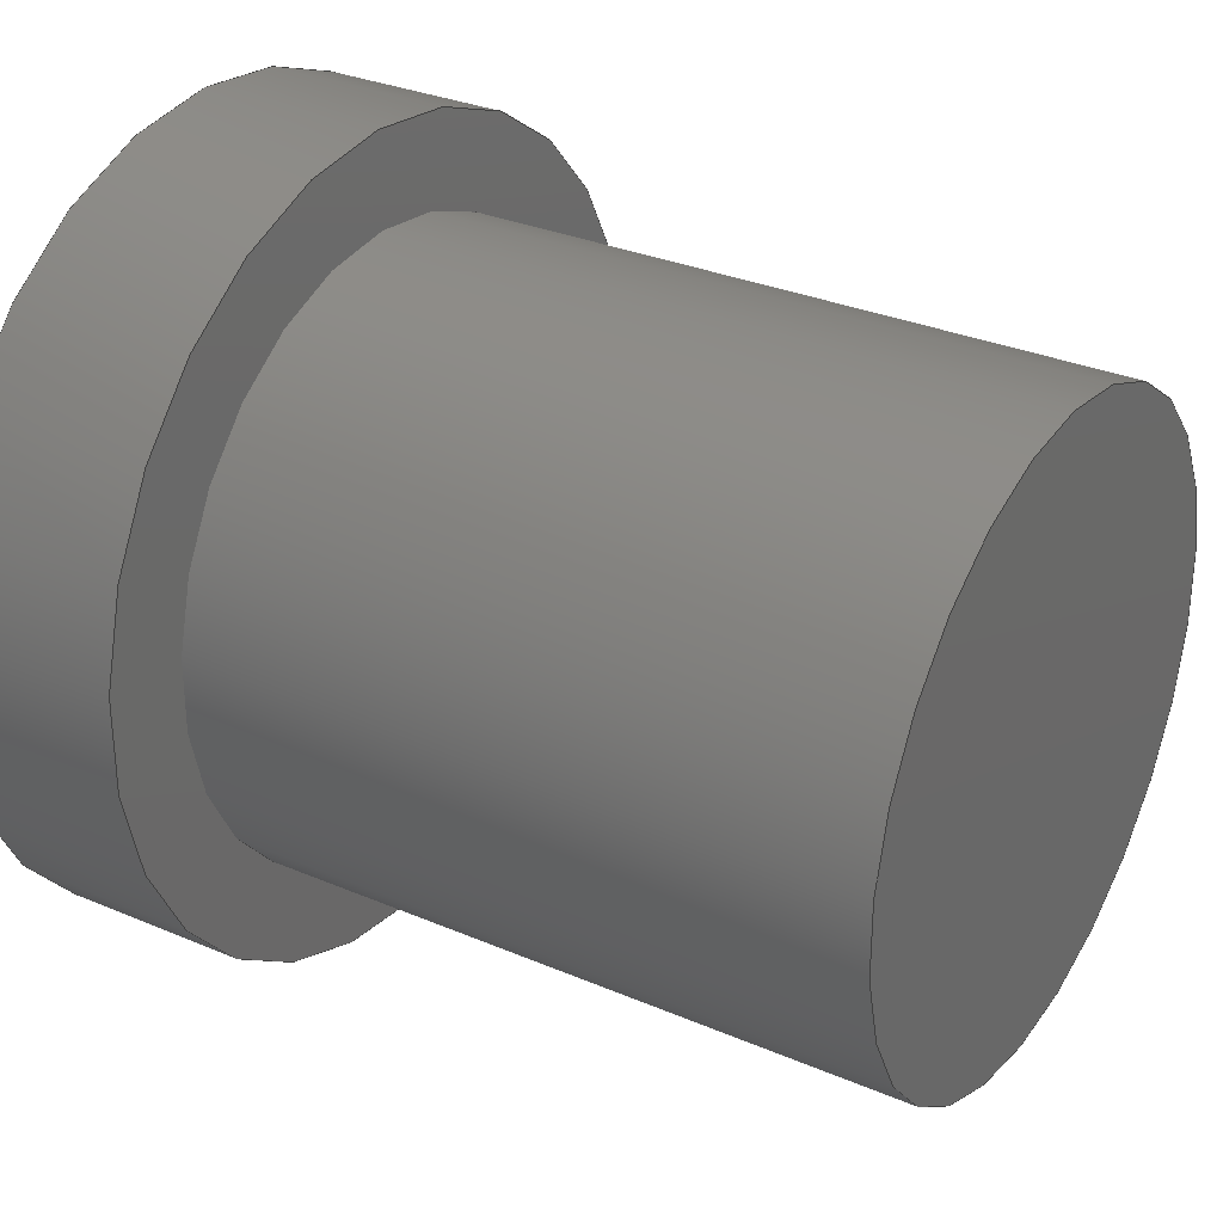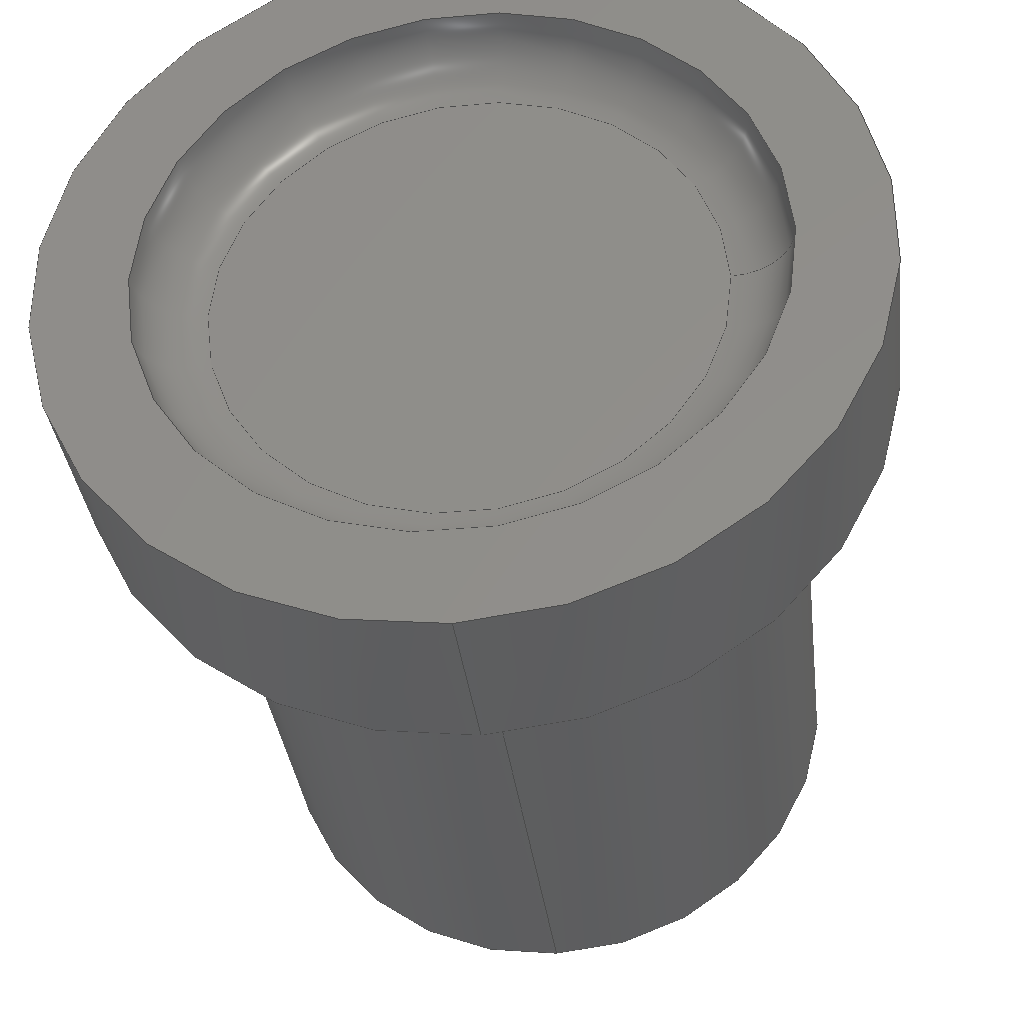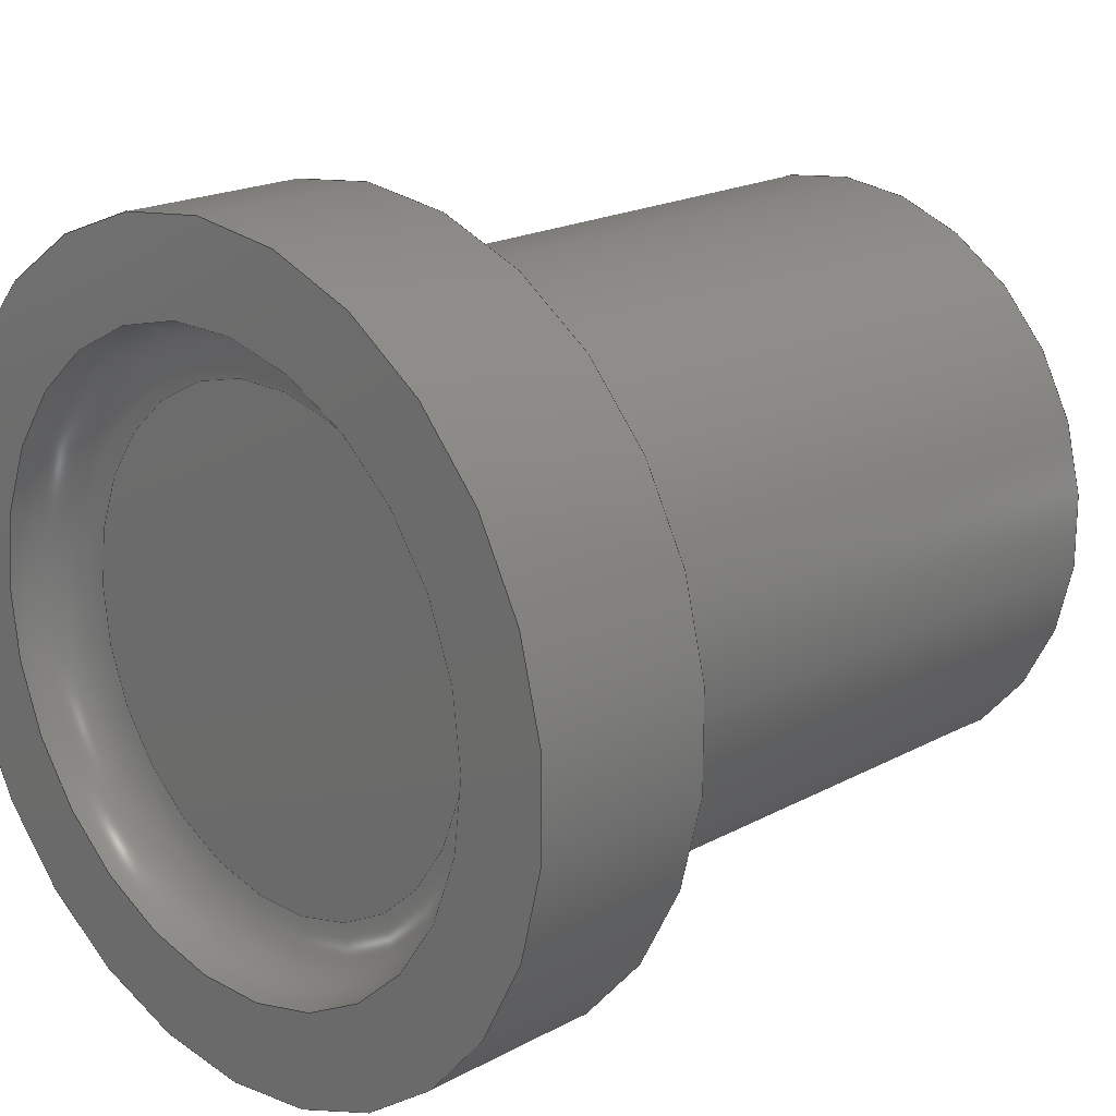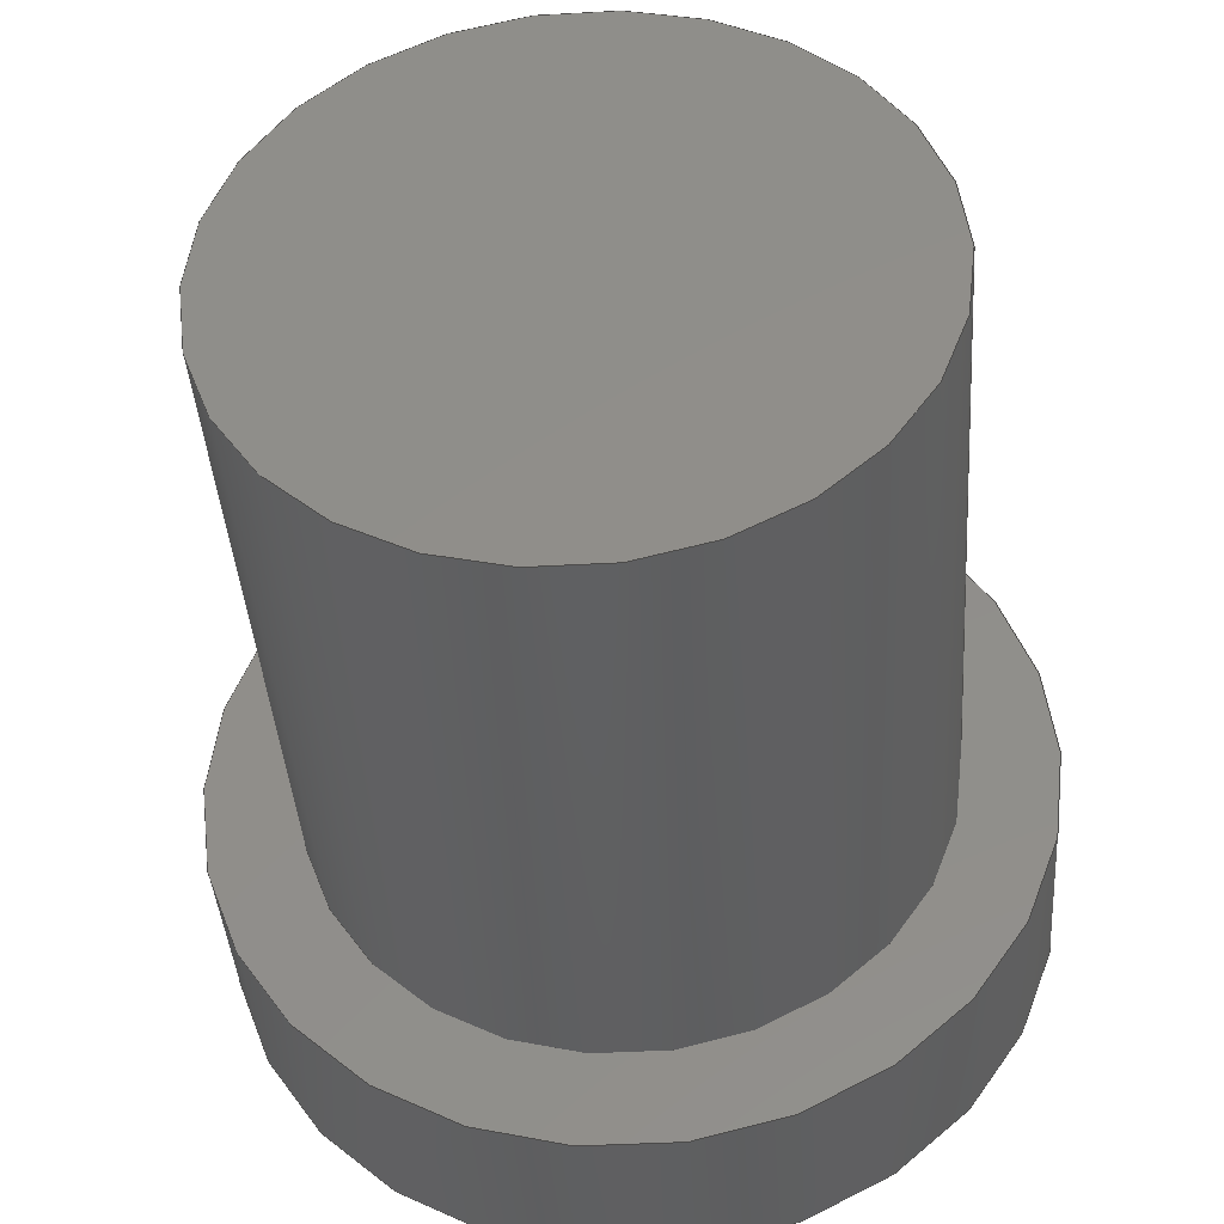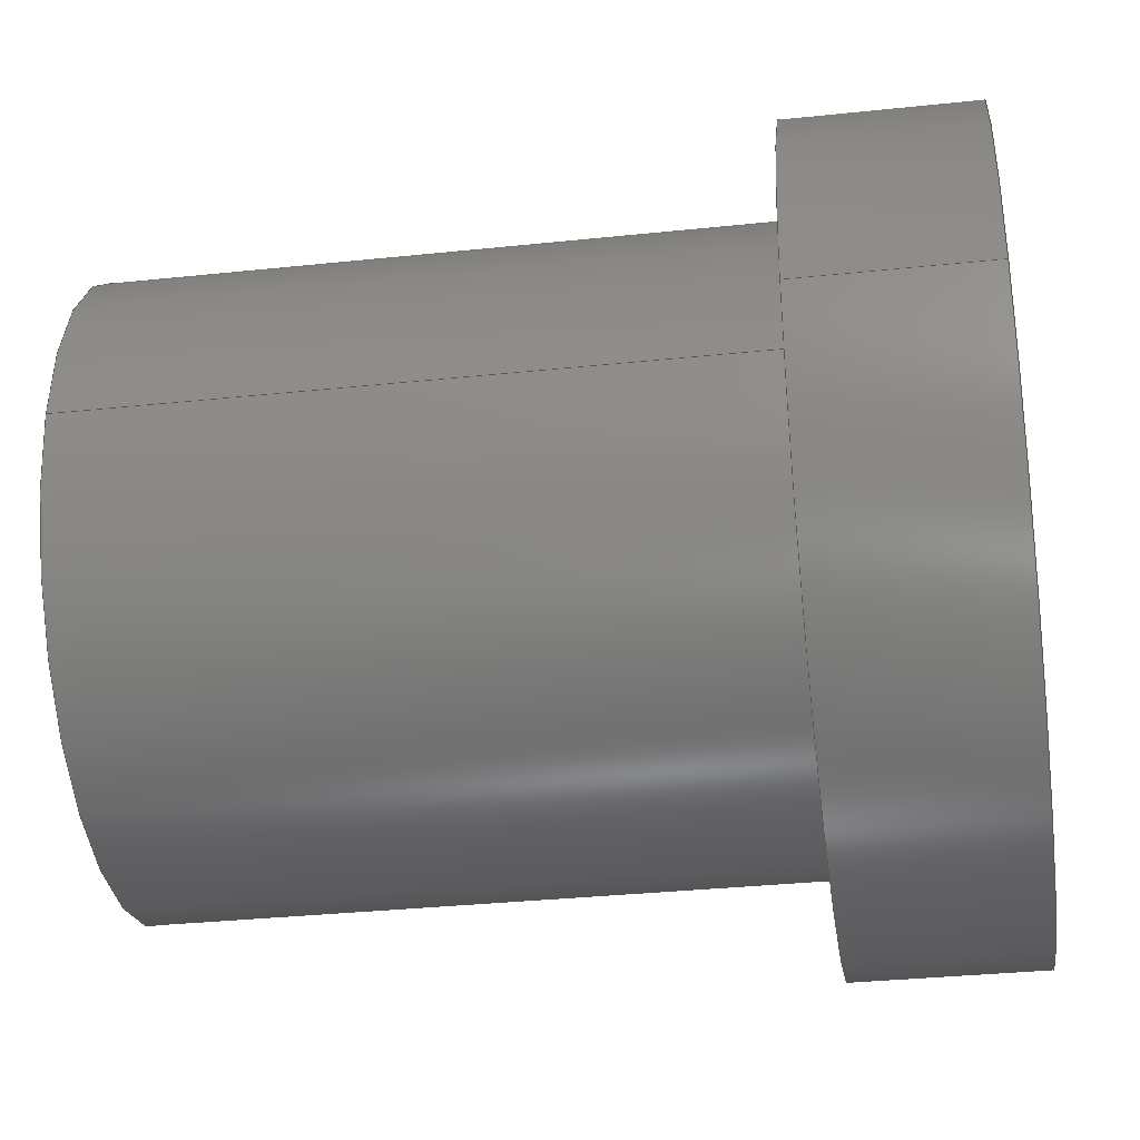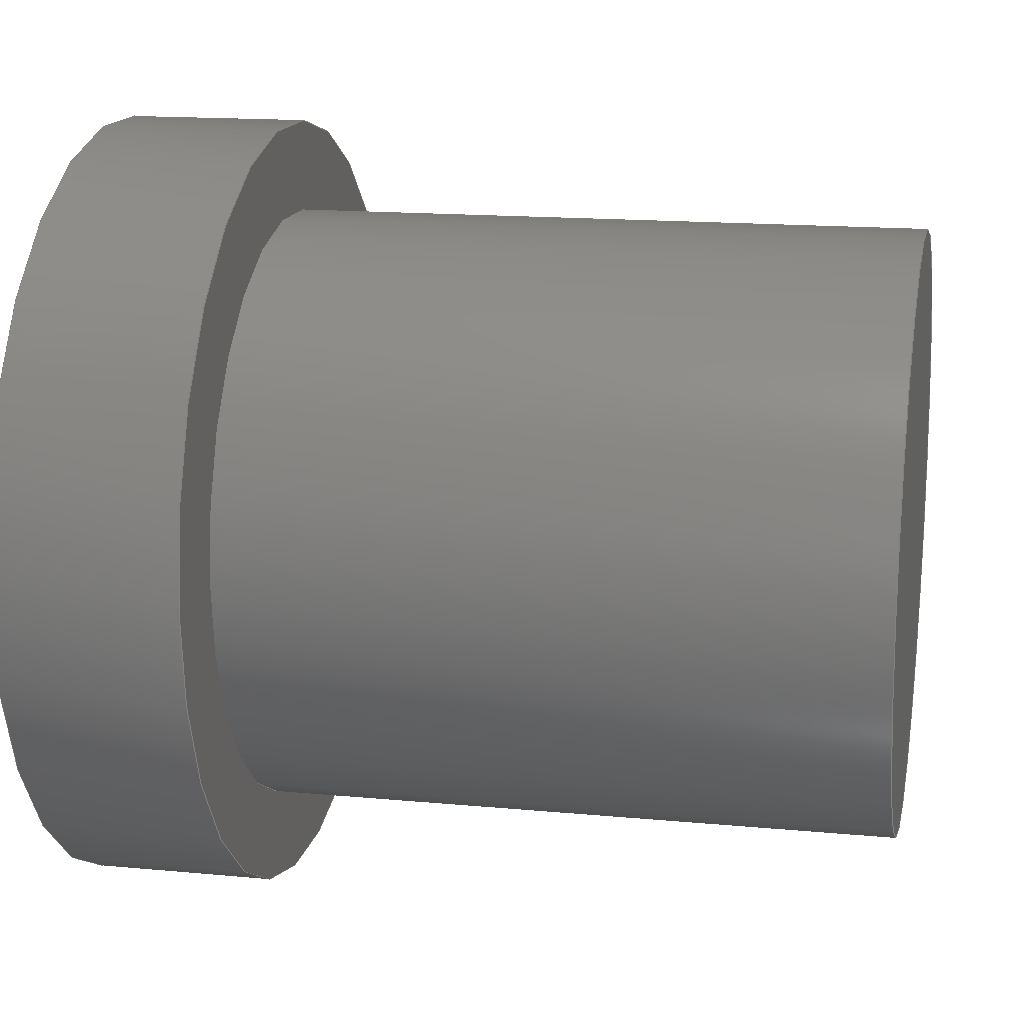
<metadata>
{"format":"step","ext":"step","renderer":"f3d","projection":"perspective","resolution":1024,"background":"white","views":[{"elev":30.7,"azim":-148.3,"up":"+Y"},{"elev":-34.9,"azim":96.8,"up":"+Y"},{"elev":19.6,"azim":135.0,"up":"+Y"},{"elev":-40.1,"azim":-86.0,"up":"+Z"},{"elev":-33.5,"azim":8.2,"up":"+Z"},{"elev":15.4,"azim":-168.6,"up":"+Z"}]}
</metadata>
<code>
ISO-10303-21;
DATA;
#1=MECHANICAL_DESIGN_GEOMETRIC_PRESENTATION_REPRESENTATION('',(#4),#168);
#2=SHAPE_REPRESENTATION_RELATIONSHIP('SRR','None',#175,#3);
#3=ADVANCED_BREP_SHAPE_REPRESENTATION('',(#5),#167);
#4=STYLED_ITEM('',(#185),#5);
#5=MANIFOLD_SOLID_BREP('Small knob',#82);
#6=LINE('',#158,#8);
#7=LINE('',#162,#9);
#8=VECTOR('',#132,6.5);
#9=VECTOR('',#137,5);
#10=CYLINDRICAL_SURFACE('',#104,6.5);
#11=CYLINDRICAL_SURFACE('',#107,5);
#12=FACE_BOUND('',#28,.T.);
#13=FACE_BOUND('',#31,.T.);
#14=PLANE('',#100);
#15=PLANE('',#101);
#16=PLANE('',#106);
#17=PLANE('',#109);
#18=FACE_OUTER_BOUND('',#25,.T.);
#19=FACE_OUTER_BOUND('',#26,.T.);
#20=FACE_OUTER_BOUND('',#27,.T.);
#21=FACE_OUTER_BOUND('',#29,.T.);
#22=FACE_OUTER_BOUND('',#30,.T.);
#23=FACE_OUTER_BOUND('',#32,.T.);
#24=FACE_OUTER_BOUND('',#33,.T.);
#25=EDGE_LOOP('',(#56,#57,#58,#59));
#26=EDGE_LOOP('',(#60));
#27=EDGE_LOOP('',(#61));
#28=EDGE_LOOP('',(#62));
#29=EDGE_LOOP('',(#63,#64,#65,#66));
#30=EDGE_LOOP('',(#67));
#31=EDGE_LOOP('',(#68));
#32=EDGE_LOOP('',(#69,#70,#71,#72));
#33=EDGE_LOOP('',(#73));
#34=CIRCLE('',#97,4);
#35=CIRCLE('',#98,1);
#36=CIRCLE('',#99,5);
#37=CIRCLE('',#102,6.5);
#38=CIRCLE('',#103,5);
#39=CIRCLE('',#105,6.5);
#40=CIRCLE('',#108,5);
#41=VERTEX_POINT('',#144);
#42=VERTEX_POINT('',#146);
#43=VERTEX_POINT('',#151);
#44=VERTEX_POINT('',#153);
#45=VERTEX_POINT('',#156);
#46=VERTEX_POINT('',#161);
#47=EDGE_CURVE('',#41,#41,#34,.T.);
#48=EDGE_CURVE('',#41,#42,#35,.T.);
#49=EDGE_CURVE('',#42,#42,#36,.T.);
#50=EDGE_CURVE('',#43,#43,#37,.T.);
#51=EDGE_CURVE('',#44,#44,#38,.T.);
#52=EDGE_CURVE('',#45,#45,#39,.T.);
#53=EDGE_CURVE('',#45,#43,#6,.T.);
#54=EDGE_CURVE('',#44,#46,#7,.T.);
#55=EDGE_CURVE('',#46,#46,#40,.T.);
#56=ORIENTED_EDGE('',*,*,#47,.T.);
#57=ORIENTED_EDGE('',*,*,#48,.T.);
#58=ORIENTED_EDGE('',*,*,#49,.F.);
#59=ORIENTED_EDGE('',*,*,#48,.F.);
#60=ORIENTED_EDGE('',*,*,#47,.F.);
#61=ORIENTED_EDGE('',*,*,#50,.F.);
#62=ORIENTED_EDGE('',*,*,#51,.T.);
#63=ORIENTED_EDGE('',*,*,#52,.F.);
#64=ORIENTED_EDGE('',*,*,#53,.T.);
#65=ORIENTED_EDGE('',*,*,#50,.T.);
#66=ORIENTED_EDGE('',*,*,#53,.F.);
#67=ORIENTED_EDGE('',*,*,#52,.T.);
#68=ORIENTED_EDGE('',*,*,#49,.T.);
#69=ORIENTED_EDGE('',*,*,#51,.F.);
#70=ORIENTED_EDGE('',*,*,#54,.T.);
#71=ORIENTED_EDGE('',*,*,#55,.T.);
#72=ORIENTED_EDGE('',*,*,#54,.F.);
#73=ORIENTED_EDGE('',*,*,#55,.F.);
#74=TOROIDAL_SURFACE('',#96,4,1);
#75=ADVANCED_FACE('',(#18),#74,.F.);
#76=ADVANCED_FACE('',(#19),#14,.T.);
#77=ADVANCED_FACE('',(#20,#12),#15,.F.);
#78=ADVANCED_FACE('',(#21),#10,.T.);
#79=ADVANCED_FACE('',(#22,#13),#16,.T.);
#80=ADVANCED_FACE('',(#23),#11,.T.);
#81=ADVANCED_FACE('',(#24),#17,.F.);
#82=CLOSED_SHELL('',(#75,#76,#77,#78,#79,#80,#81));
#83=DERIVED_UNIT_ELEMENT(#85,1);
#84=DERIVED_UNIT_ELEMENT(#170,-3);
#85=(
MASS_UNIT()
NAMED_UNIT(*)
SI_UNIT(.KILO.,.GRAM.)
);
#86=DERIVED_UNIT((#83,#84));
#87=MEASURE_REPRESENTATION_ITEM('density measure',
POSITIVE_RATIO_MEASURE(7850),#86);
#88=PROPERTY_DEFINITION_REPRESENTATION(#93,#90);
#89=PROPERTY_DEFINITION_REPRESENTATION(#94,#91);
#90=REPRESENTATION('material name',(#92),#167);
#91=REPRESENTATION('density',(#87),#167);
#92=DESCRIPTIVE_REPRESENTATION_ITEM('Steel','Steel');
#93=PROPERTY_DEFINITION('material property','material name',#177);
#94=PROPERTY_DEFINITION('material property','density of part',#177);
#95=AXIS2_PLACEMENT_3D('placement',#142,#110,#111);
#96=AXIS2_PLACEMENT_3D('',#143,#112,#113);
#97=AXIS2_PLACEMENT_3D('',#145,#114,#115);
#98=AXIS2_PLACEMENT_3D('',#147,#116,#117);
#99=AXIS2_PLACEMENT_3D('',#148,#118,#119);
#100=AXIS2_PLACEMENT_3D('',#149,#120,#121);
#101=AXIS2_PLACEMENT_3D('',#150,#122,#123);
#102=AXIS2_PLACEMENT_3D('',#152,#124,#125);
#103=AXIS2_PLACEMENT_3D('',#154,#126,#127);
#104=AXIS2_PLACEMENT_3D('',#155,#128,#129);
#105=AXIS2_PLACEMENT_3D('',#157,#130,#131);
#106=AXIS2_PLACEMENT_3D('',#159,#133,#134);
#107=AXIS2_PLACEMENT_3D('',#160,#135,#136);
#108=AXIS2_PLACEMENT_3D('',#163,#138,#139);
#109=AXIS2_PLACEMENT_3D('',#164,#140,#141);
#110=DIRECTION('axis',(0,0,1));
#111=DIRECTION('refdir',(1,0,0));
#112=DIRECTION('center_axis',(-1,0,0));
#113=DIRECTION('ref_axis',(0,0,1));
#114=DIRECTION('center_axis',(-1,0,0));
#115=DIRECTION('ref_axis',(0,1,0));
#116=DIRECTION('center_axis',(0,-1,1.11e-16));
#117=DIRECTION('ref_axis',(0,-1.11e-16,-1));
#118=DIRECTION('center_axis',(-1,0,0));
#119=DIRECTION('ref_axis',(0,1,0));
#120=DIRECTION('center_axis',(1,0,0));
#121=DIRECTION('ref_axis',(0,1,0));
#122=DIRECTION('center_axis',(1,0,0));
#123=DIRECTION('ref_axis',(0,1,0));
#124=DIRECTION('center_axis',(1,0,0));
#125=DIRECTION('ref_axis',(0,1,0));
#126=DIRECTION('center_axis',(1,0,0));
#127=DIRECTION('ref_axis',(0,1,0));
#128=DIRECTION('center_axis',(1,0,0));
#129=DIRECTION('ref_axis',(0,1,0));
#130=DIRECTION('center_axis',(1,0,0));
#131=DIRECTION('ref_axis',(0,1,0));
#132=DIRECTION('',(-1,0,0));
#133=DIRECTION('center_axis',(1,0,0));
#134=DIRECTION('ref_axis',(0,1,0));
#135=DIRECTION('center_axis',(1,0,0));
#136=DIRECTION('ref_axis',(0,1,0));
#137=DIRECTION('',(-1,0,0));
#138=DIRECTION('center_axis',(1,0,0));
#139=DIRECTION('ref_axis',(0,1,0));
#140=DIRECTION('center_axis',(1,0,0));
#141=DIRECTION('ref_axis',(0,1,0));
#142=CARTESIAN_POINT('',(0,0,0));
#143=CARTESIAN_POINT('Origin',(13.5,5,5));
#144=CARTESIAN_POINT('',(12.5,5,1));
#145=CARTESIAN_POINT('Origin',(12.5,5,5));
#146=CARTESIAN_POINT('',(13.5,5,0));
#147=CARTESIAN_POINT('Origin',(13.5,5,1));
#148=CARTESIAN_POINT('Origin',(13.5,5,5));
#149=CARTESIAN_POINT('Origin',(12.5,5,5));
#150=CARTESIAN_POINT('Origin',(10.5,5,5));
#151=CARTESIAN_POINT('',(10.5,-1.5,5));
#152=CARTESIAN_POINT('Origin',(10.5,5,5));
#153=CARTESIAN_POINT('',(10.5,1.11e-15,5));
#154=CARTESIAN_POINT('Origin',(10.5,5,5));
#155=CARTESIAN_POINT('Origin',(10.5,5,5));
#156=CARTESIAN_POINT('',(13.5,-1.5,5));
#157=CARTESIAN_POINT('Origin',(13.5,5,5));
#158=CARTESIAN_POINT('',(10.5,-1.5,5));
#159=CARTESIAN_POINT('Origin',(13.5,5,5));
#160=CARTESIAN_POINT('Origin',(0,5,5));
#161=CARTESIAN_POINT('',(0,1.11e-15,5));
#162=CARTESIAN_POINT('',(0,1.11e-15,5));
#163=CARTESIAN_POINT('Origin',(0,5,5));
#164=CARTESIAN_POINT('Origin',(0,5,5));
#165=UNCERTAINTY_MEASURE_WITH_UNIT(LENGTH_MEASURE(0.01),#169,
'DISTANCE_ACCURACY_VALUE',
'Maximum model space distance between geometric entities at asserted c
onnectivities');
#166=UNCERTAINTY_MEASURE_WITH_UNIT(LENGTH_MEASURE(0.01),#169,
'DISTANCE_ACCURACY_VALUE',
'Maximum model space distance between geometric entities at asserted c
onnectivities');
#167=(
GEOMETRIC_REPRESENTATION_CONTEXT(3)
GLOBAL_UNCERTAINTY_ASSIGNED_CONTEXT((#165))
GLOBAL_UNIT_ASSIGNED_CONTEXT((#169,#171,#172))
REPRESENTATION_CONTEXT('','3D')
);
#168=(
GEOMETRIC_REPRESENTATION_CONTEXT(3)
GLOBAL_UNCERTAINTY_ASSIGNED_CONTEXT((#166))
GLOBAL_UNIT_ASSIGNED_CONTEXT((#169,#171,#172))
REPRESENTATION_CONTEXT('','3D')
);
#169=(
LENGTH_UNIT()
NAMED_UNIT(*)
SI_UNIT(.MILLI.,.METRE.)
);
#170=(
LENGTH_UNIT()
NAMED_UNIT(*)
SI_UNIT($,.METRE.)
);
#171=(
NAMED_UNIT(*)
PLANE_ANGLE_UNIT()
SI_UNIT($,.RADIAN.)
);
#172=(
NAMED_UNIT(*)
SI_UNIT($,.STERADIAN.)
SOLID_ANGLE_UNIT()
);
#173=SHAPE_DEFINITION_REPRESENTATION(#174,#175);
#174=PRODUCT_DEFINITION_SHAPE('',$,#177);
#175=SHAPE_REPRESENTATION('',(#95),#167);
#176=PRODUCT_DEFINITION_CONTEXT('part definition',#181,'design');
#177=PRODUCT_DEFINITION('Small knob','Small knob v8',#178,#176);
#178=PRODUCT_DEFINITION_FORMATION('',$,#183);
#179=PRODUCT_RELATED_PRODUCT_CATEGORY('Small knob v8','Small knob v8',(#183));
#180=APPLICATION_PROTOCOL_DEFINITION('international standard',
'automotive_design',2009,#181);
#181=APPLICATION_CONTEXT(
'Core Data for Automotive Mechanical Design Process');
#182=PRODUCT_CONTEXT('part definition',#181,'mechanical');
#183=PRODUCT('Small knob','Small knob v8',$,(#182));
#184=PRESENTATION_STYLE_ASSIGNMENT((#186));
#185=PRESENTATION_STYLE_ASSIGNMENT((#187));
#186=SURFACE_STYLE_USAGE(.BOTH.,#188);
#187=SURFACE_STYLE_USAGE(.BOTH.,#189);
#188=SURFACE_SIDE_STYLE('',(#190));
#189=SURFACE_SIDE_STYLE('',(#191));
#190=SURFACE_STYLE_FILL_AREA(#192);
#191=SURFACE_STYLE_FILL_AREA(#193);
#192=FILL_AREA_STYLE('Steel - Satin',(#194));
#193=FILL_AREA_STYLE('Aluminum - Satin',(#195));
#194=FILL_AREA_STYLE_COLOUR('Steel - Satin',#196);
#195=FILL_AREA_STYLE_COLOUR('Aluminum - Satin',#197);
#196=COLOUR_RGB('Steel - Satin',0.6275,0.6275,0.6275);
#197=COLOUR_RGB('Aluminum - Satin',0.9608,0.9608,0.9647);
ENDSEC;
END-ISO-10303-21;

</code>
